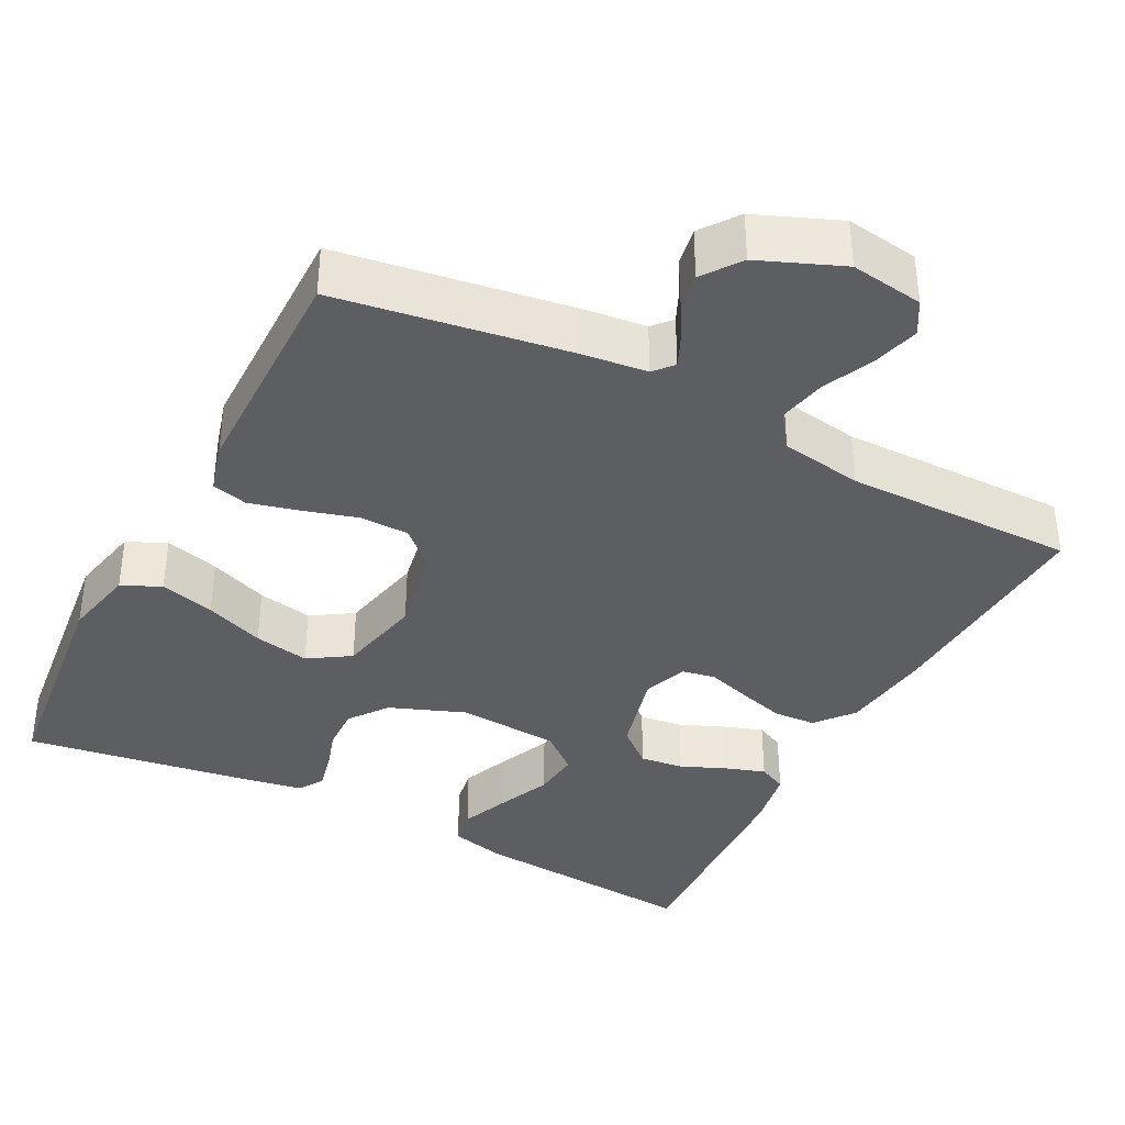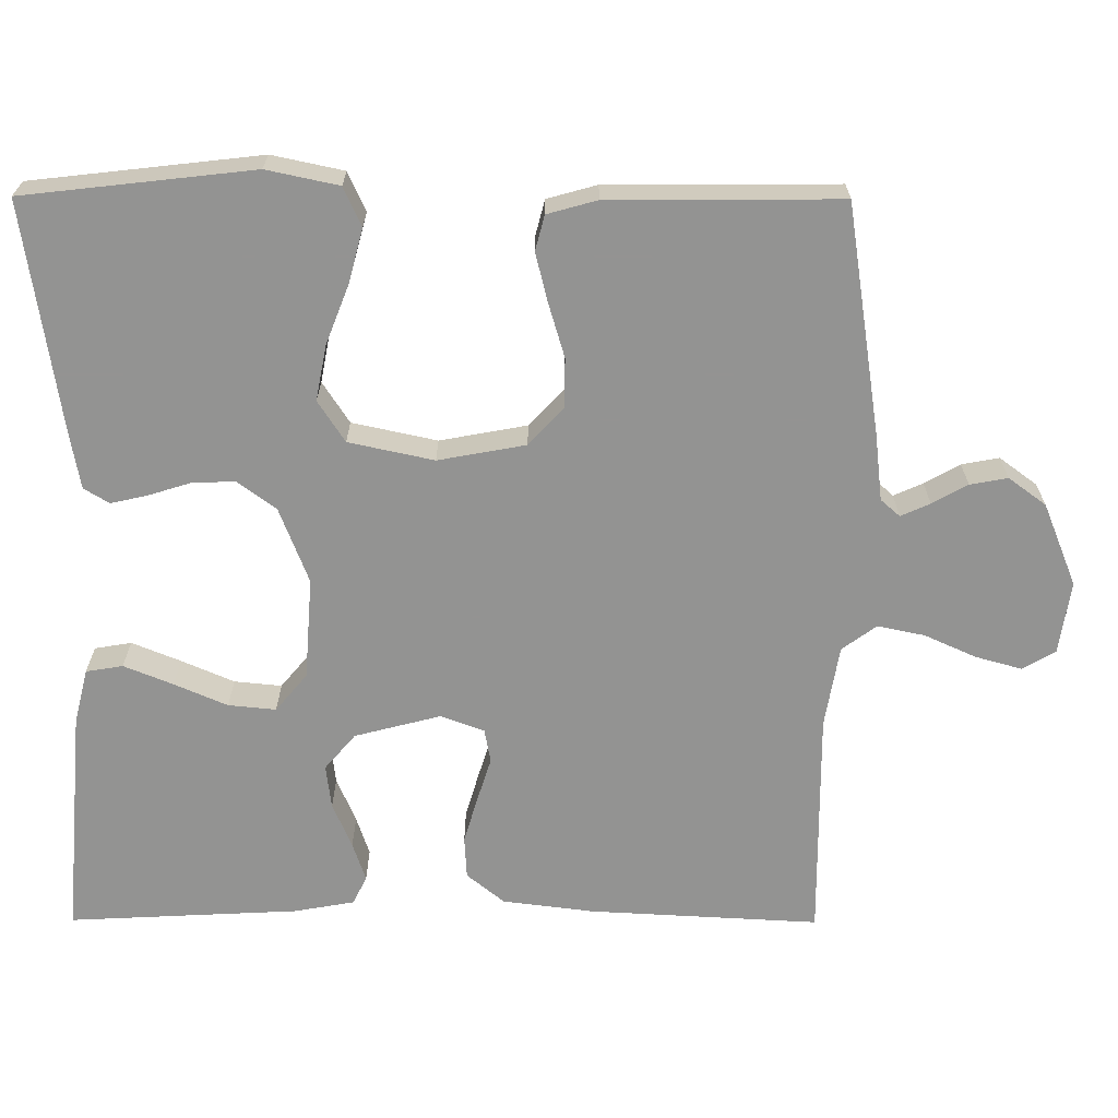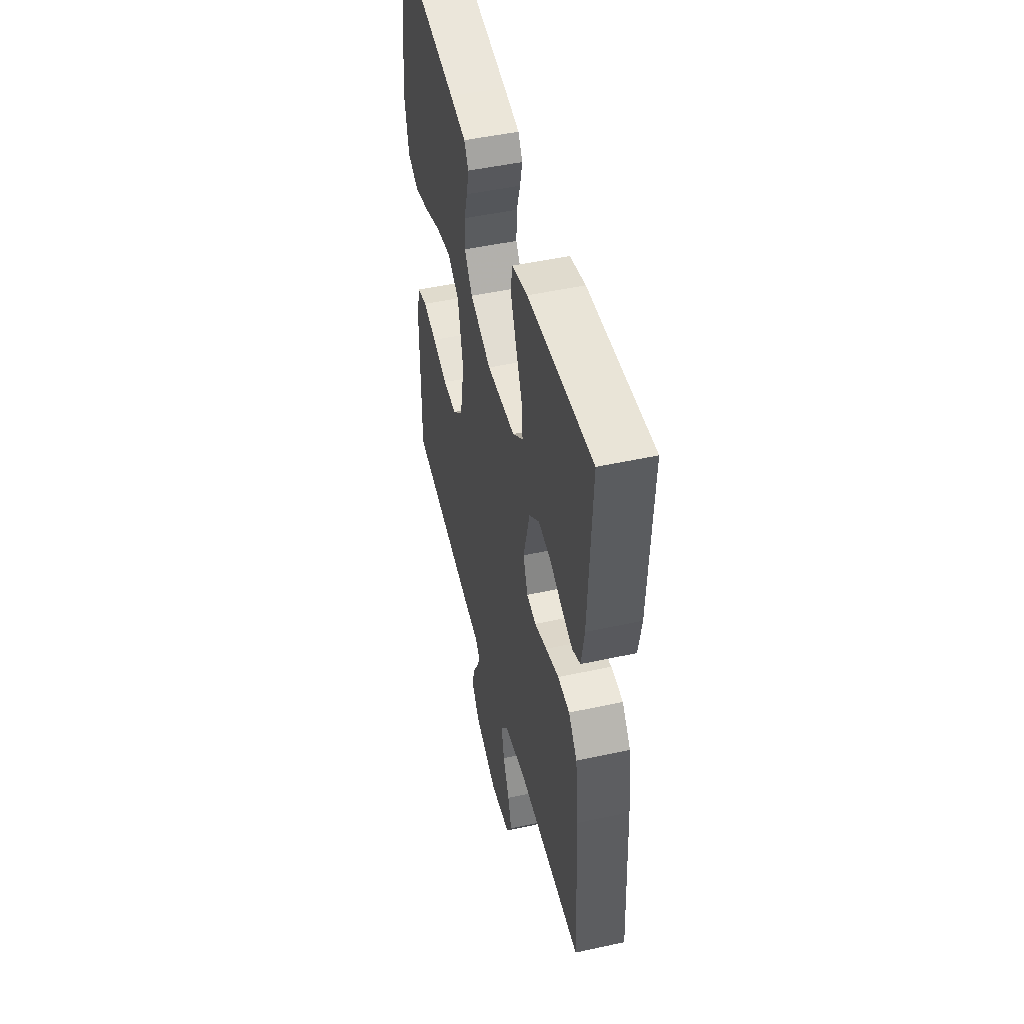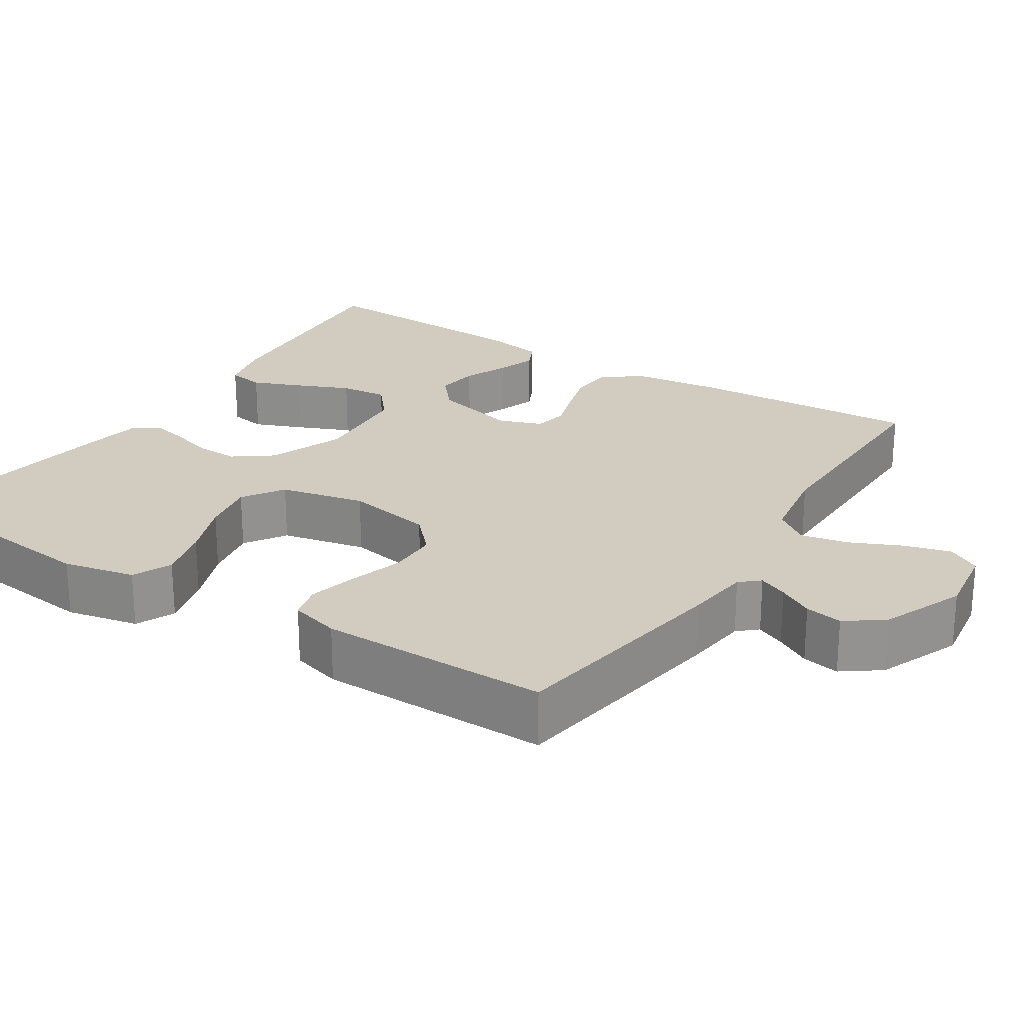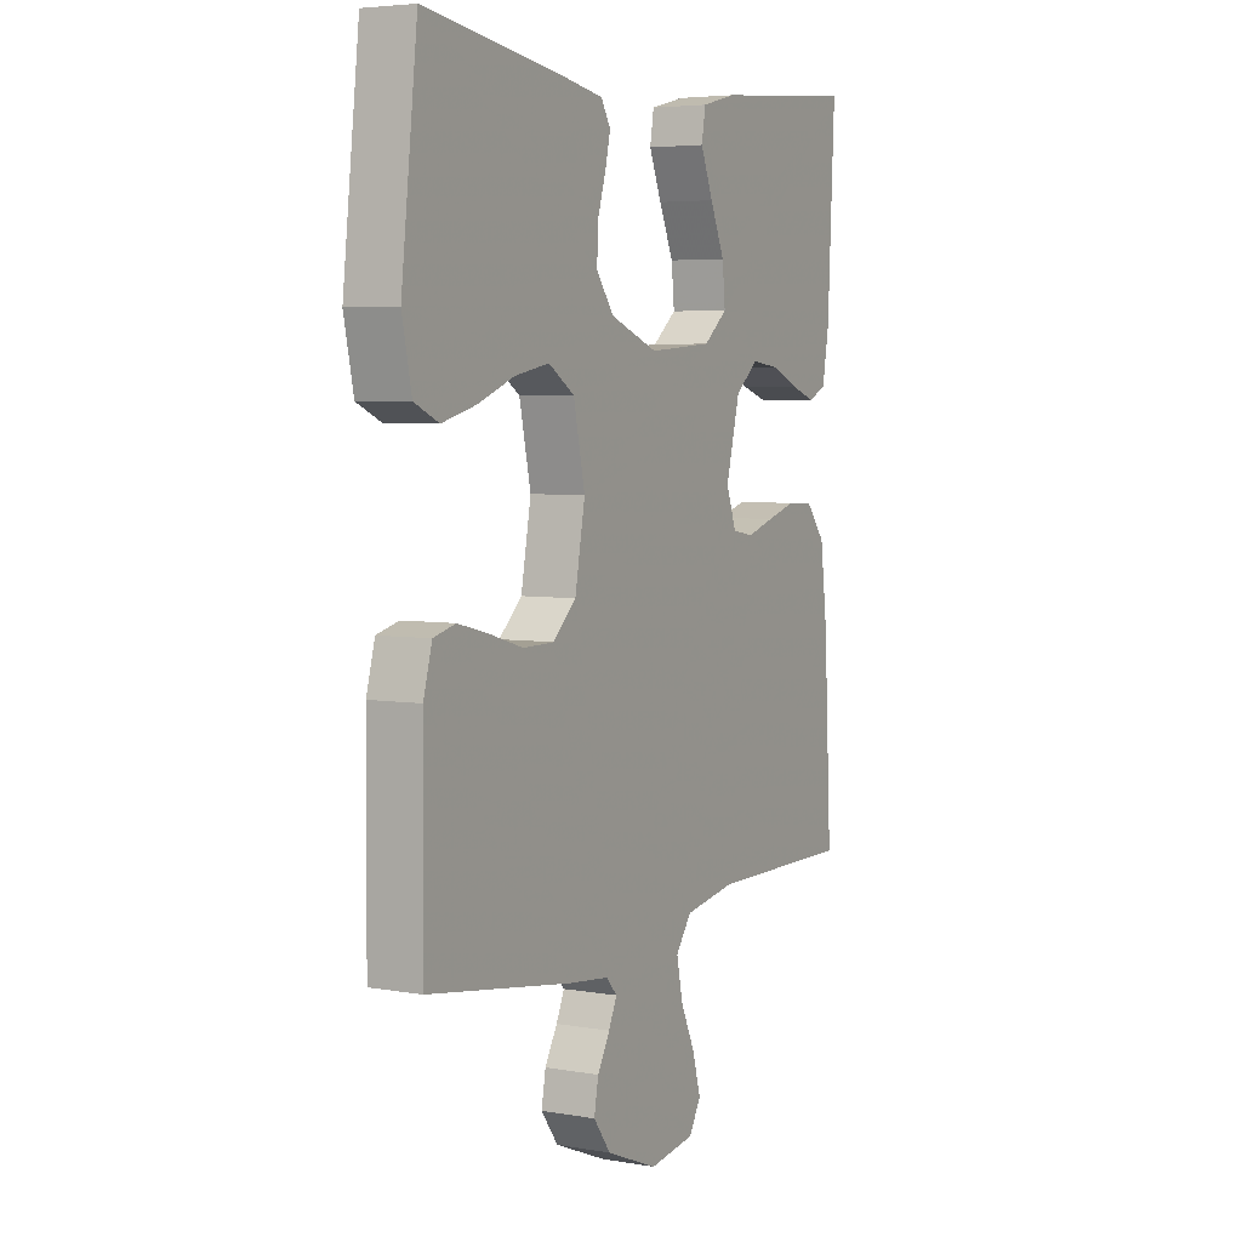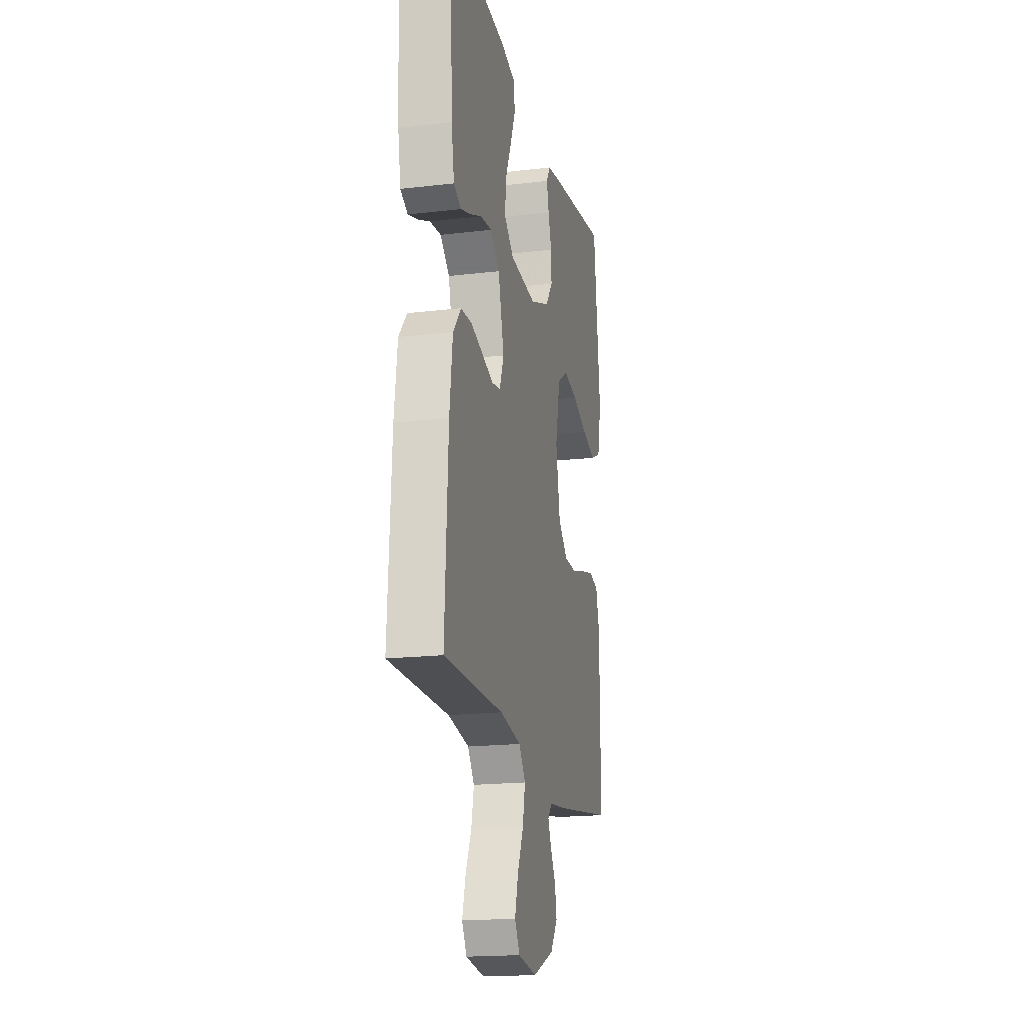
<metadata>
{"format":"obj","ext":"obj","renderer":"f3d","projection":"perspective","resolution":1024,"background":"white","views":[{"elev":-37.5,"azim":152.6,"up":"+Y"},{"elev":-66.7,"azim":89.8,"up":"+Y"},{"elev":48.7,"azim":-103.7,"up":"+Z"},{"elev":23.9,"azim":122.7,"up":"+Y"},{"elev":4.9,"azim":118.8,"up":"+Z"},{"elev":-18.5,"azim":-77.3,"up":"+Z"}]}
</metadata>
<code>
v 0.5 0.07 0.5
v 0.534 0.07 0.2
v 0.514 0.07 0.106
v 0.463 0.07 0.083
v 0.392 0.07 0.102
v 0.315 0.07 0.132
v 0.243 0.07 0.146
v 0.189 0.07 0.111
v 0.165 0.07 0
v 0.186 0.07 -0.114
v 0.234 0.07 -0.159
v 0.299 0.07 -0.16
v 0.37 0.07 -0.139
v 0.434 0.07 -0.123
v 0.48 0.07 -0.135
v 0.498 0.07 -0.2
v 0.5 0.07 -0.5
v 0.2 0.07 -0.546
v 0.114 0.07 -0.556
v 0.092 0.07 -0.581
v 0.109 0.07 -0.619
v 0.135 0.07 -0.665
v 0.144 0.07 -0.714
v 0.108 0.07 -0.763
v 0 0.07 -0.807
v -0.095 0.07 -0.793
v -0.12 0.07 -0.75
v -0.103 0.07 -0.689
v -0.073 0.07 -0.623
v -0.06 0.07 -0.561
v -0.093 0.07 -0.516
v -0.2 0.07 -0.498
v -0.5 0.07 -0.5
v -0.484 0.07 -0.2
v -0.469 0.07 -0.081
v -0.429 0.07 -0.032
v -0.374 0.07 -0.029
v -0.313 0.07 -0.047
v -0.256 0.07 -0.065
v -0.212 0.07 -0.057
v -0.191 0.07 0
v -0.22 0.07 0.112
v -0.267 0.07 0.152
v -0.324 0.07 0.145
v -0.383 0.07 0.12
v -0.434 0.07 0.103
v -0.471 0.07 0.121
v -0.485 0.07 0.2
v -0.5 0.07 0.5
v -0.2 0.07 0.474
v -0.128 0.07 0.456
v -0.12 0.07 0.408
v -0.146 0.07 0.344
v -0.176 0.07 0.275
v -0.182 0.07 0.213
v -0.133 0.07 0.172
v 0 0.07 0.162
v 0.099 0.07 0.2
v 0.136 0.07 0.25
v 0.134 0.07 0.306
v 0.117 0.07 0.361
v 0.106 0.07 0.409
v 0.126 0.07 0.442
v 0.2 0.07 0.455
v 0.5 0 0.5
v 0.534 0 0.2
v 0.514 0 0.106
v 0.463 0 0.083
v 0.392 0 0.102
v 0.315 0 0.132
v 0.243 0 0.146
v 0.189 0 0.111
v 0.165 0 0
v 0.186 0 -0.114
v 0.234 0 -0.159
v 0.299 0 -0.16
v 0.37 0 -0.139
v 0.434 0 -0.123
v 0.48 0 -0.135
v 0.498 0 -0.2
v 0.5 0 -0.5
v 0.2 0 -0.546
v 0.114 0 -0.556
v 0.092 0 -0.581
v 0.109 0 -0.619
v 0.135 0 -0.665
v 0.144 0 -0.714
v 0.108 0 -0.763
v 0 0 -0.807
v -0.095 0 -0.793
v -0.12 0 -0.75
v -0.103 0 -0.689
v -0.073 0 -0.623
v -0.06 0 -0.561
v -0.093 0 -0.516
v -0.2 0 -0.498
v -0.5 0 -0.5
v -0.484 0 -0.2
v -0.469 0 -0.081
v -0.429 0 -0.032
v -0.374 0 -0.029
v -0.313 0 -0.047
v -0.256 0 -0.065
v -0.212 0 -0.057
v -0.191 0 0
v -0.22 0 0.112
v -0.267 0 0.152
v -0.324 0 0.145
v -0.383 0 0.12
v -0.434 0 0.103
v -0.471 0 0.121
v -0.485 0 0.2
v -0.5 0 0.5
v -0.2 0 0.474
v -0.128 0 0.456
v -0.12 0 0.408
v -0.146 0 0.344
v -0.176 0 0.275
v -0.182 0 0.213
v -0.133 0 0.172
v 0 0 0.162
v 0.099 0 0.2
v 0.136 0 0.25
v 0.134 0 0.306
v 0.117 0 0.361
v 0.106 0 0.409
v 0.126 0 0.442
v 0.2 0 0.455
f 60 61 62 63
f 60 63 64 1
f 51 52 53 54
f 49 50 51 54
f 49 54 55
f 48 49 55
f 44 45 46 47
f 44 47 48 55
f 36 37 38 39
f 34 35 36 39
f 32 33 34 39
f 31 32 39 40
f 30 31 40 41
f 26 27 28 29
f 26 29 30
f 25 26 30
f 24 25 30 41
f 21 22 23 24
f 20 21 24 41
f 16 17 18 19
f 14 15 16 19
f 12 13 14 19
f 11 12 19 20
f 10 11 20 41
f 3 4 5 6
f 3 6 7
f 2 3 7
f 59 60 1 2
f 58 59 2 7
f 57 58 7 8
f 56 57 8 9
f 43 44 55 56
f 42 43 56 9
f 9 10 41 42
f 127 126 125 124
f 65 128 127 124
f 118 117 116 115
f 118 115 114 113
f 119 118 113
f 119 113 112
f 111 110 109 108
f 119 112 111 108
f 103 102 101 100
f 103 100 99 98
f 103 98 97 96
f 104 103 96 95
f 105 104 95 94
f 93 92 91 90
f 94 93 90
f 94 90 89
f 105 94 89 88
f 88 87 86 85
f 105 88 85 84
f 83 82 81 80
f 83 80 79 78
f 83 78 77 76
f 84 83 76 75
f 105 84 75 74
f 70 69 68 67
f 71 70 67
f 71 67 66
f 66 65 124 123
f 71 66 123 122
f 72 71 122 121
f 73 72 121 120
f 120 119 108 107
f 73 120 107 106
f 106 105 74 73
f 1 65 66 2
f 2 66 67 3
f 3 67 68 4
f 4 68 69 5
f 5 69 70 6
f 6 70 71 7
f 7 71 72 8
f 8 72 73 9
f 9 73 74 10
f 10 74 75 11
f 11 75 76 12
f 12 76 77 13
f 13 77 78 14
f 14 78 79 15
f 15 79 80 16
f 16 80 81 17
f 17 81 82 18
f 18 82 83 19
f 19 83 84 20
f 20 84 85 21
f 21 85 86 22
f 22 86 87 23
f 23 87 88 24
f 24 88 89 25
f 25 89 90 26
f 26 90 91 27
f 27 91 92 28
f 28 92 93 29
f 29 93 94 30
f 30 94 95 31
f 31 95 96 32
f 32 96 97 33
f 33 97 98 34
f 34 98 99 35
f 35 99 100 36
f 36 100 101 37
f 37 101 102 38
f 38 102 103 39
f 39 103 104 40
f 40 104 105 41
f 41 105 106 42
f 42 106 107 43
f 43 107 108 44
f 44 108 109 45
f 45 109 110 46
f 46 110 111 47
f 47 111 112 48
f 48 112 113 49
f 49 113 114 50
f 50 114 115 51
f 51 115 116 52
f 52 116 117 53
f 53 117 118 54
f 54 118 119 55
f 55 119 120 56
f 56 120 121 57
f 57 121 122 58
f 58 122 123 59
f 59 123 124 60
f 60 124 125 61
f 61 125 126 62
f 62 126 127 63
f 63 127 128 64
f 64 128 65 1

</code>
